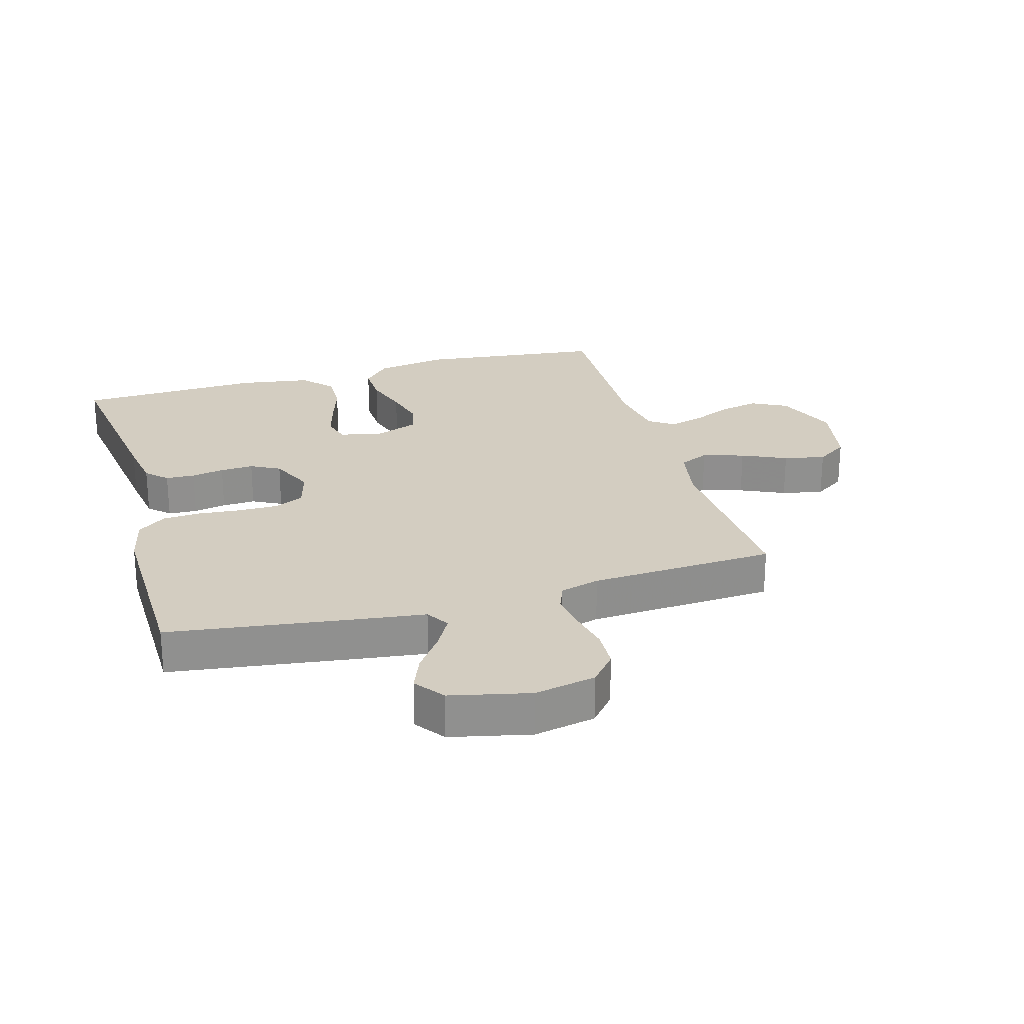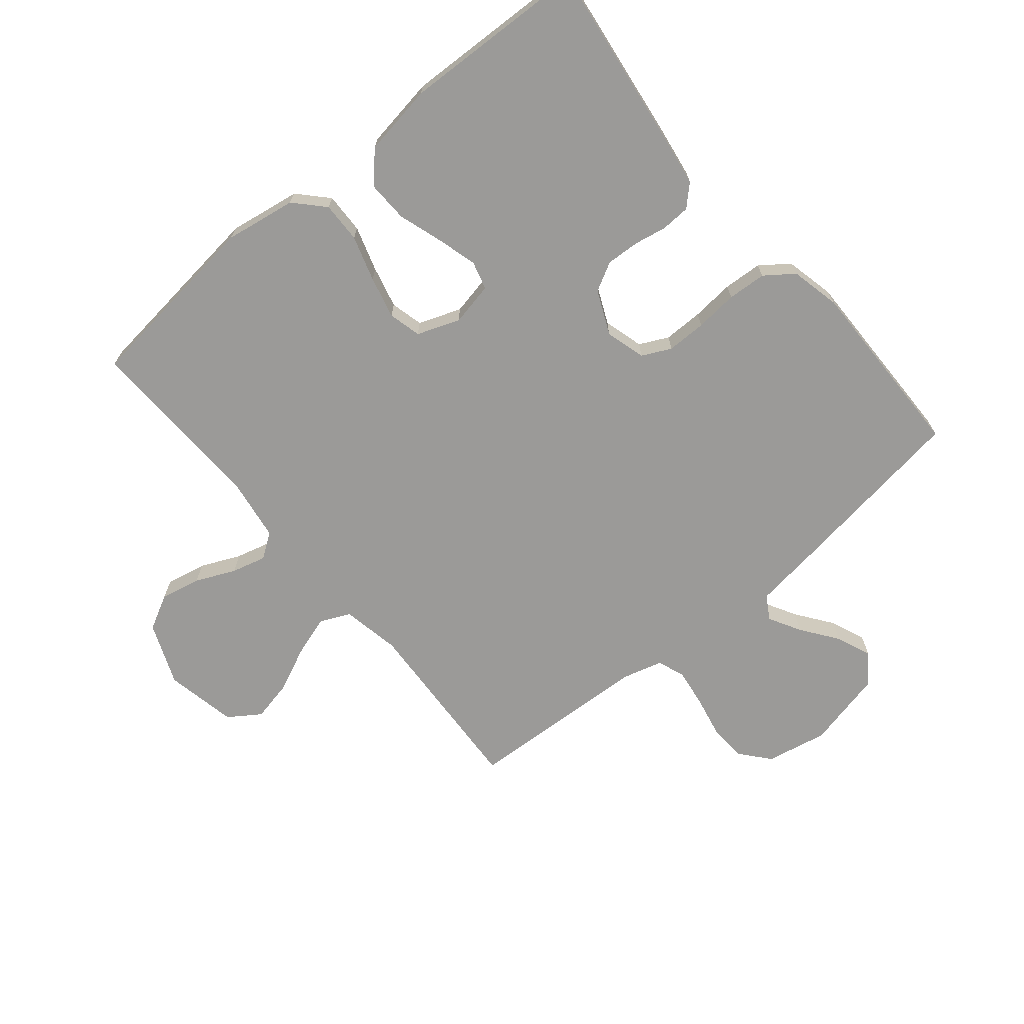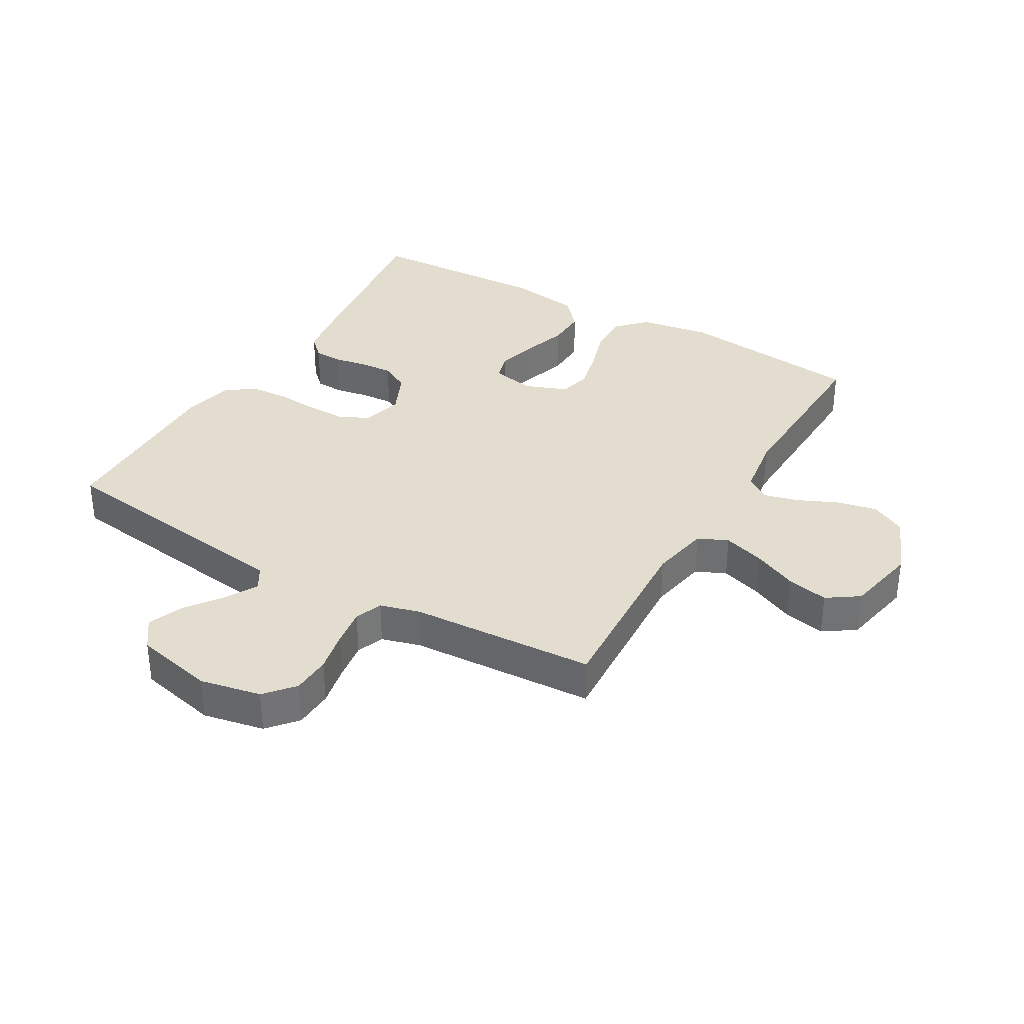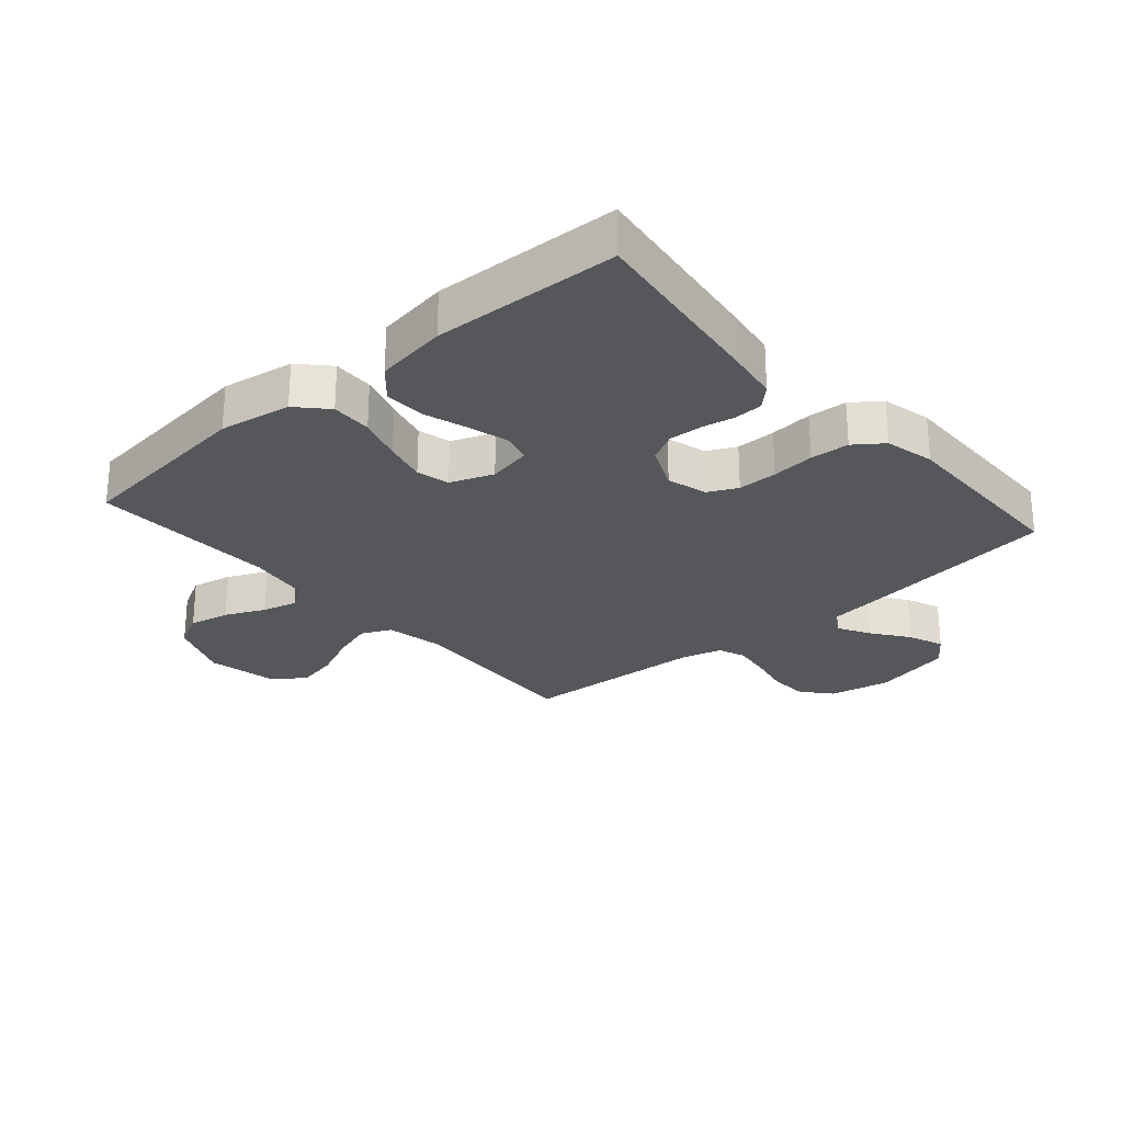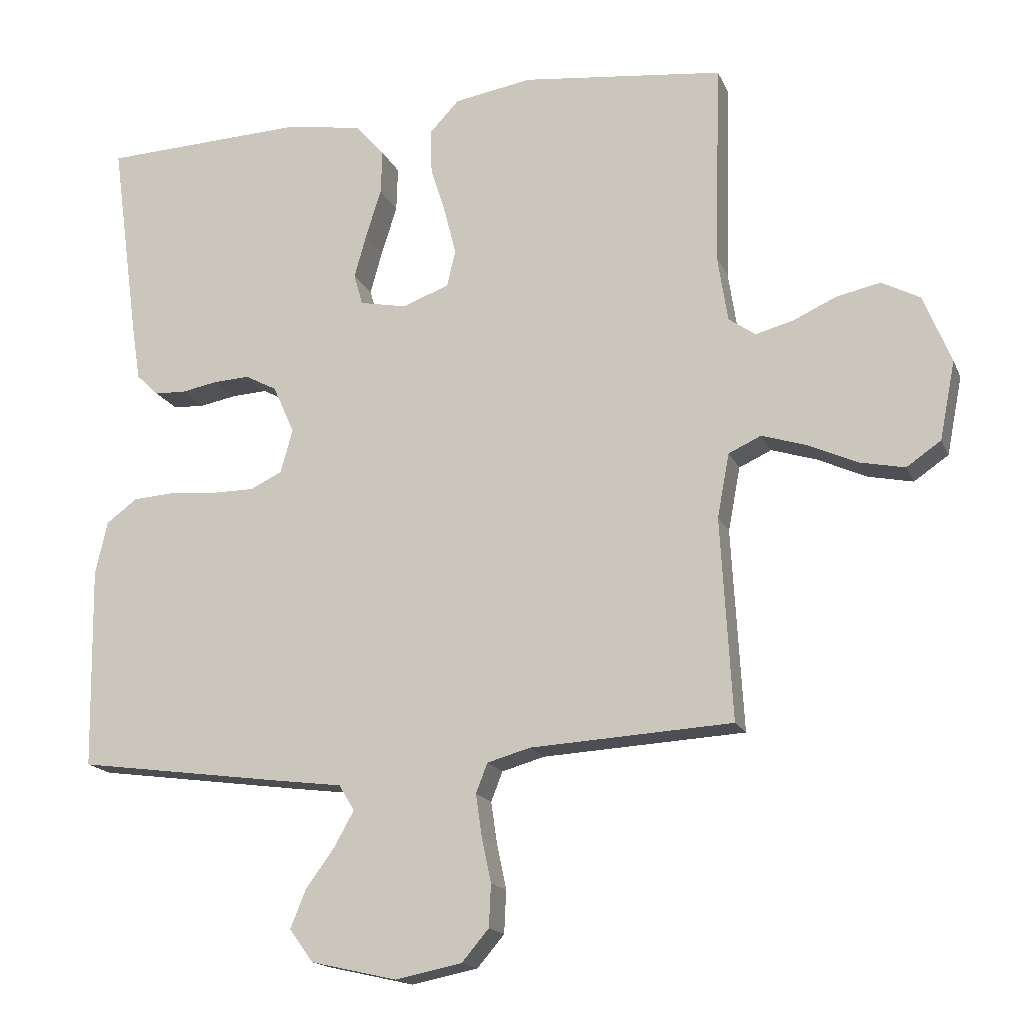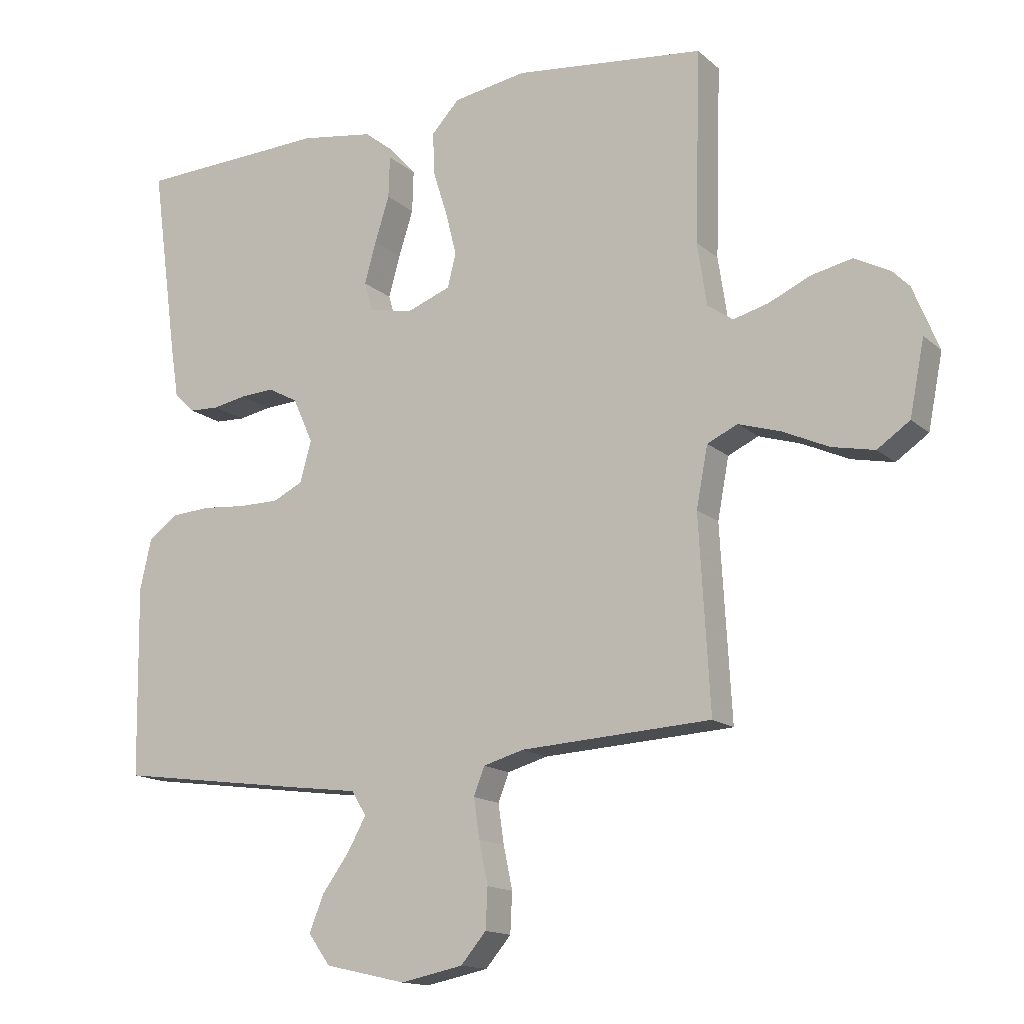
<metadata>
{"format":"obj","ext":"obj","renderer":"f3d","projection":"perspective","resolution":1024,"background":"white","views":[{"elev":24.8,"azim":164.0,"up":"+Y"},{"elev":-69.3,"azim":39.9,"up":"+Y"},{"elev":34.8,"azim":-149.8,"up":"+Y"},{"elev":-26.4,"azim":41.1,"up":"+Y"},{"elev":-16.7,"azim":-162.2,"up":"+Z"},{"elev":-14.8,"azim":-150.0,"up":"+Z"}]}
</metadata>
<code>
v 0.5 0.07 0.5
v 0.459 0.07 0.2
v 0.446 0.07 0.117
v 0.413 0.07 0.085
v 0.366 0.07 0.083
v 0.313 0.07 0.093
v 0.259 0.07 0.096
v 0.212 0.07 0.071
v 0.18 0.07 0
v 0.198 0.07 -0.065
v 0.245 0.07 -0.088
v 0.309 0.07 -0.088
v 0.378 0.07 -0.082
v 0.441 0.07 -0.086
v 0.487 0.07 -0.12
v 0.505 0.07 -0.2
v 0.5 0.07 -0.5
v 0.2 0.07 -0.541
v 0.091 0.07 -0.555
v 0.068 0.07 -0.593
v 0.097 0.07 -0.645
v 0.14 0.07 -0.704
v 0.163 0.07 -0.761
v 0.128 0.07 -0.809
v 0 0.07 -0.838
v -0.099 0.07 -0.818
v -0.139 0.07 -0.771
v -0.142 0.07 -0.708
v -0.128 0.07 -0.641
v -0.119 0.07 -0.579
v -0.136 0.07 -0.535
v -0.2 0.07 -0.517
v -0.5 0.07 -0.5
v -0.483 0.07 -0.2
v -0.501 0.07 -0.105
v -0.549 0.07 -0.083
v -0.616 0.07 -0.104
v -0.688 0.07 -0.137
v -0.755 0.07 -0.151
v -0.806 0.07 -0.116
v -0.829 0.07 0
v -0.788 0.07 0.101
v -0.731 0.07 0.131
v -0.666 0.07 0.117
v -0.602 0.07 0.088
v -0.546 0.07 0.073
v -0.506 0.07 0.101
v -0.491 0.07 0.2
v -0.5 0.07 0.5
v -0.2 0.07 0.534
v -0.084 0.07 0.515
v -0.04 0.07 0.468
v -0.042 0.07 0.402
v -0.065 0.07 0.329
v -0.082 0.07 0.261
v -0.069 0.07 0.208
v 0 0.07 0.182
v 0.07 0.07 0.196
v 0.083 0.07 0.242
v 0.065 0.07 0.307
v 0.042 0.07 0.379
v 0.04 0.07 0.445
v 0.084 0.07 0.494
v 0.2 0.07 0.512
v 0.5 0 0.5
v 0.459 0 0.2
v 0.446 0 0.117
v 0.413 0 0.085
v 0.366 0 0.083
v 0.313 0 0.093
v 0.259 0 0.096
v 0.212 0 0.071
v 0.18 0 0
v 0.198 0 -0.065
v 0.245 0 -0.088
v 0.309 0 -0.088
v 0.378 0 -0.082
v 0.441 0 -0.086
v 0.487 0 -0.12
v 0.505 0 -0.2
v 0.5 0 -0.5
v 0.2 0 -0.541
v 0.091 0 -0.555
v 0.068 0 -0.593
v 0.097 0 -0.645
v 0.14 0 -0.704
v 0.163 0 -0.761
v 0.128 0 -0.809
v 0 0 -0.838
v -0.099 0 -0.818
v -0.139 0 -0.771
v -0.142 0 -0.708
v -0.128 0 -0.641
v -0.119 0 -0.579
v -0.136 0 -0.535
v -0.2 0 -0.517
v -0.5 0 -0.5
v -0.483 0 -0.2
v -0.501 0 -0.105
v -0.549 0 -0.083
v -0.616 0 -0.104
v -0.688 0 -0.137
v -0.755 0 -0.151
v -0.806 0 -0.116
v -0.829 0 0
v -0.788 0 0.101
v -0.731 0 0.131
v -0.666 0 0.117
v -0.602 0 0.088
v -0.546 0 0.073
v -0.506 0 0.101
v -0.491 0 0.2
v -0.5 0 0.5
v -0.2 0 0.534
v -0.084 0 0.515
v -0.04 0 0.468
v -0.042 0 0.402
v -0.065 0 0.329
v -0.082 0 0.261
v -0.069 0 0.208
v 0 0 0.182
v 0.07 0 0.196
v 0.083 0 0.242
v 0.065 0 0.307
v 0.042 0 0.379
v 0.04 0 0.445
v 0.084 0 0.494
v 0.2 0 0.512
f 60 61 62 63
f 59 60 63 64
f 58 59 64 1
f 51 52 53 54
f 51 54 55
f 48 49 50 51
f 47 48 51 55
f 46 47 55 56
f 42 43 44 45
f 42 45 46
f 41 42 46
f 40 41 46
f 37 38 39 40
f 36 37 40 46
f 35 36 46 56
f 32 33 34
f 31 32 34 35
f 26 27 28 29
f 26 29 30
f 25 26 30
f 24 25 30 31
f 21 22 23 24
f 20 21 24 31
f 16 17 18 19
f 14 15 16 19
f 12 13 14 19
f 11 12 19 20
f 10 11 20 31
f 3 4 5 6
f 3 6 7
f 58 1 2 3
f 57 58 3 7
f 35 56 57
f 9 10 31 35
f 8 9 35 57
f 7 8 57
f 127 126 125 124
f 128 127 124 123
f 65 128 123 122
f 118 117 116 115
f 119 118 115
f 115 114 113 112
f 119 115 112 111
f 120 119 111 110
f 109 108 107 106
f 110 109 106
f 110 106 105
f 110 105 104
f 104 103 102 101
f 110 104 101 100
f 120 110 100 99
f 98 97 96
f 99 98 96 95
f 93 92 91 90
f 94 93 90
f 94 90 89
f 95 94 89 88
f 88 87 86 85
f 95 88 85 84
f 83 82 81 80
f 83 80 79 78
f 83 78 77 76
f 84 83 76 75
f 95 84 75 74
f 70 69 68 67
f 71 70 67
f 67 66 65 122
f 71 67 122 121
f 121 120 99
f 99 95 74 73
f 121 99 73 72
f 121 72 71
f 1 65 66 2
f 2 66 67 3
f 3 67 68 4
f 4 68 69 5
f 5 69 70 6
f 6 70 71 7
f 7 71 72 8
f 8 72 73 9
f 9 73 74 10
f 10 74 75 11
f 11 75 76 12
f 12 76 77 13
f 13 77 78 14
f 14 78 79 15
f 15 79 80 16
f 16 80 81 17
f 17 81 82 18
f 18 82 83 19
f 19 83 84 20
f 20 84 85 21
f 21 85 86 22
f 22 86 87 23
f 23 87 88 24
f 24 88 89 25
f 25 89 90 26
f 26 90 91 27
f 27 91 92 28
f 28 92 93 29
f 29 93 94 30
f 30 94 95 31
f 31 95 96 32
f 32 96 97 33
f 33 97 98 34
f 34 98 99 35
f 35 99 100 36
f 36 100 101 37
f 37 101 102 38
f 38 102 103 39
f 39 103 104 40
f 40 104 105 41
f 41 105 106 42
f 42 106 107 43
f 43 107 108 44
f 44 108 109 45
f 45 109 110 46
f 46 110 111 47
f 47 111 112 48
f 48 112 113 49
f 49 113 114 50
f 50 114 115 51
f 51 115 116 52
f 52 116 117 53
f 53 117 118 54
f 54 118 119 55
f 55 119 120 56
f 56 120 121 57
f 57 121 122 58
f 58 122 123 59
f 59 123 124 60
f 60 124 125 61
f 61 125 126 62
f 62 126 127 63
f 63 127 128 64
f 64 128 65 1

</code>
